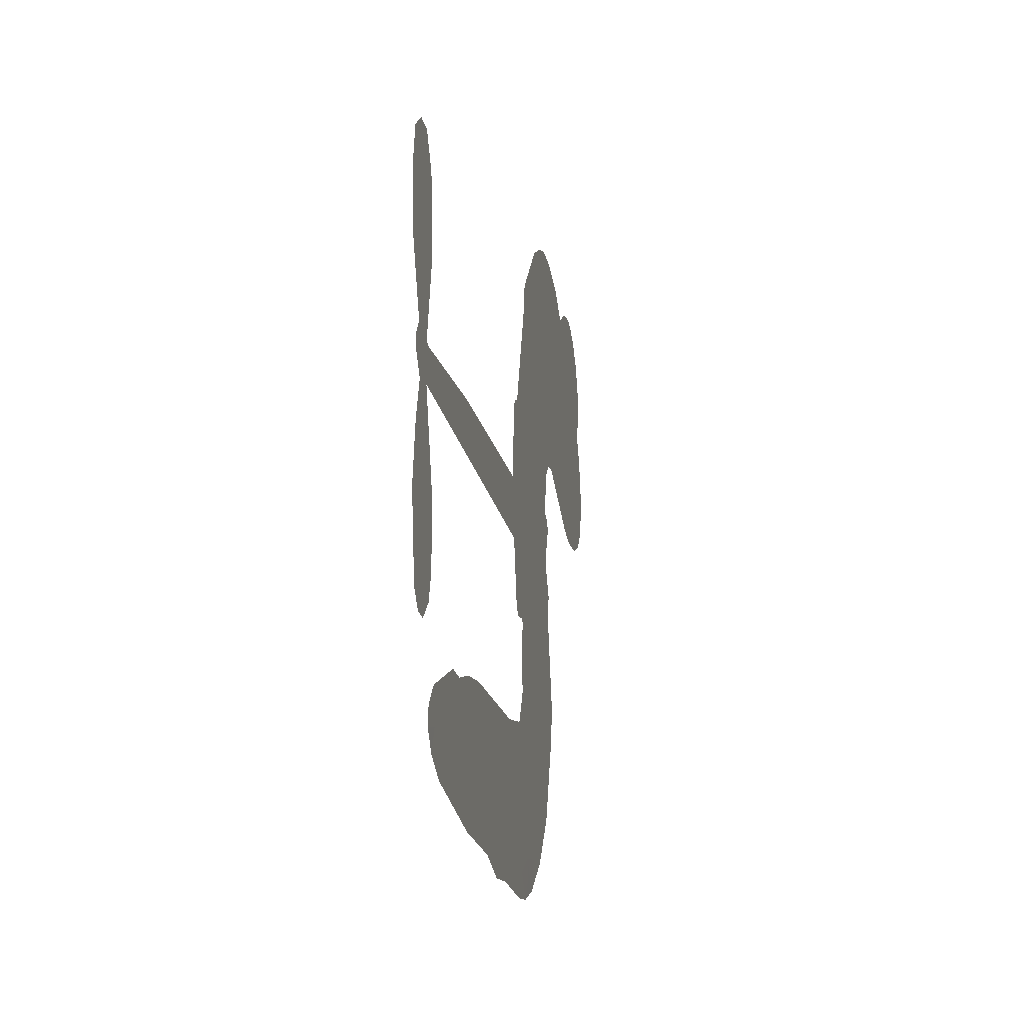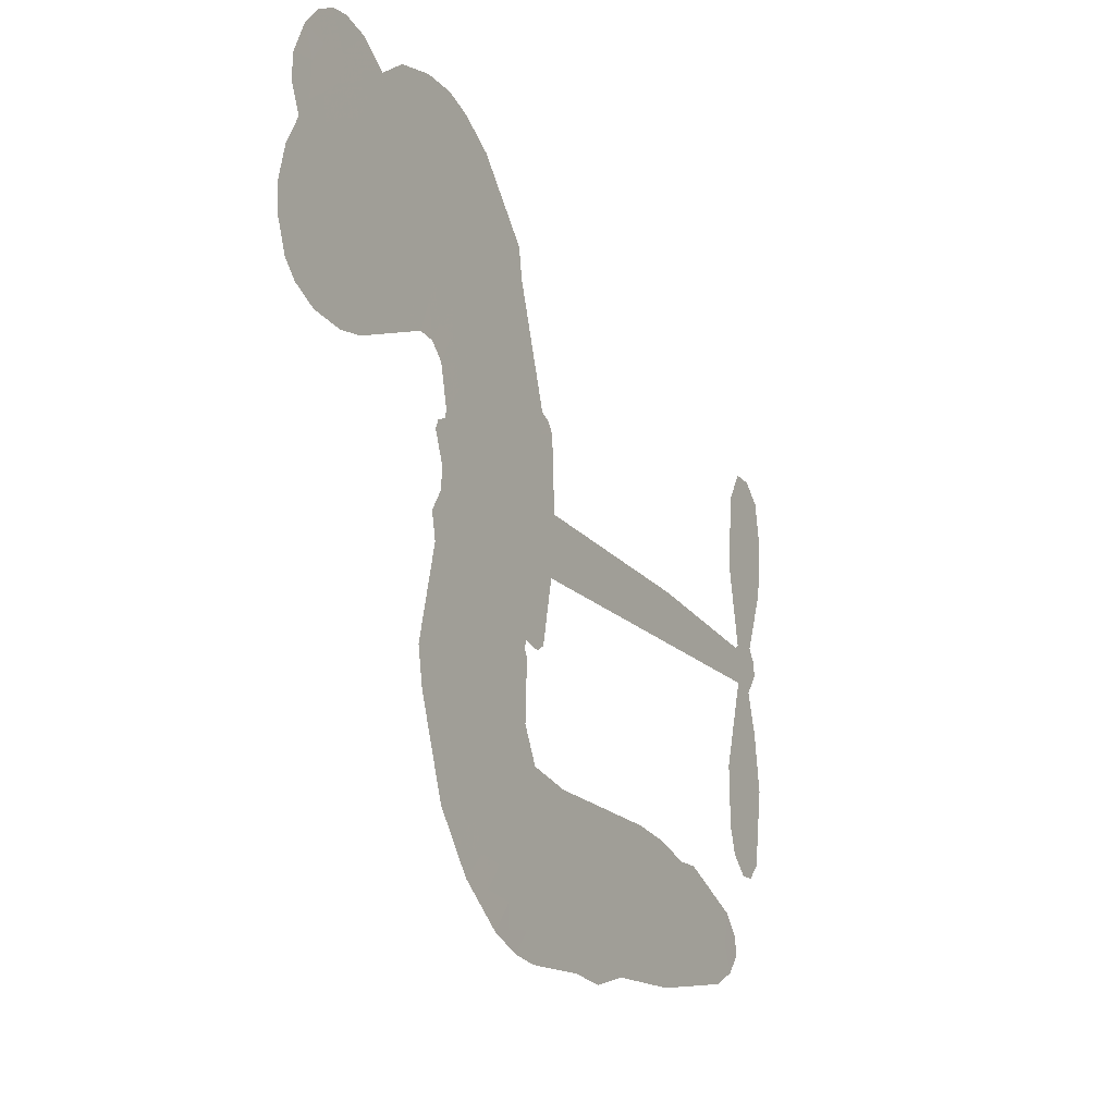
<metadata>
{"format":"obj","ext":"obj","renderer":"f3d","projection":"perspective","resolution":1024,"background":"white","views":[{"elev":-19.2,"azim":100.3,"up":"+Y"},{"elev":-18.0,"azim":-61.7,"up":"+Y"}]}
</metadata>
<code>
v -1955 912.9 0.2257
v -1943 961.6 0.2142
v -1920 1006 0.1893
v -1936 1043 0.1564
v -1935 1079 0.1258
v -1914 1127 0
v -1888 1156 0.102
v -1859 1173 0.135
v -1831 1178 0.1547
v -1791 1170 0.1819
v -1750 1142 0.2241
v -1707 1174 0.2597
v -1646 1190 0.2811
v -1595 1190 0.2947
v -1555 1177 0.3046
v -1504 1147 0.3194
v -1418 1053 0.357
v -1411 1011 0.3705
v -1355 846.6 0.4716
v -1338 839.4 0.486
v -1329 824.6 0.5
v -1323 718.4 0.5272
v -993.2 704.5 0.6118
v -769.2 681.6 0.6795
v -761.4 686.6 0.6864
v -785.1 801.6 0.7179
v -775 910.6 0.7338
v -747.2 954.2 0.7382
v -715.2 953.1 0.741
v -685.4 927.6 0.75
v -674.2 865.6 0.73
v -682.5 784.6 0.7164
v -719.5 692.6 0.6913
v -706.2 673.6 0.6867
v -704.5 653.6 0.6845
v -727.1 623.6 0.6806
v -709.3 566.6 0.6797
v -696.2 482.6 0.6797
v -713.5 370.6 0.6797
v -735.2 348.8 0.6797
v -759.2 347.8 0.6797
v -787.8 374.6 0.6797
v -800 412.6 0.6797
v -802 499.6 0.6797
v -762.2 630.5 0.6784
v -1331 631.2 0.5463
v -1352 537.6 0.5748
v -1367 527.8 0.5774
v -1395 533.4 0.5876
v -1400 522.6 0.6008
v -1394 511.6 0.6103
v -1397 427.6 0.669
v -1372 379.9 0.7013
v -1299 365.6 0.6935
v -1084 360.4 0.5832
v -1019 351.2 0.546
v -963.2 333.7 0.5055
v -925.2 334.5 0.4795
v -819.2 287.2 0.3786
v -793.4 257.6 0.324
v -789.5 231.6 0.25
v -811.2 204.9 0.3476
v -853.2 183.9 0.4048
v -1016 157.7 0.5381
v -1144 154.4 0.6229
v -1208 136.6 0.662
v -1267 142.9 0.6969
v -1375 138.7 0.7854
v -1418 144.9 0.8353
v -1467 164.1 1
v -1535 215.6 0.7852
v -1593 289.6 0.7241
v -1638 414.6 0.6592
v -1647 465.6 0.64
v -1614 597.6 0.5732
v -1622 633.6 0.5548
v -1604 663.6 0.5366
v -1600 693.6 0.5138
v -1617 736.6 0.488
v -1611 750.5 0.4836
v -1596 756.7 0.475
v -1593 769.6 0.4601
v -1607 824.6 0.3966
v -1627 844.7 0.3579
v -1654 847.4 0.3262
v -1783 792.8 0.2586
v -1824 784.6 0.2511
v -1878 788.9 0.2439
v -1916 806.9 0.2394
v -1937 828.6 0.2368
v -1952 868.6 0.2319
v -1047 630.8 0.5994
v -756.4 670.3 0.682
v -1572 759 0.4707
v -1417 536.2 0.5938
v -1395 469.6 0.6381
v -1596 736.1 0.4874
v -1358 816 0.4858
v -1341 584.4 0.5622
v -904.5 630.7 0.6359
v -739.7 684.3 0.688
v -833.3 630.6 0.6569
v -797.8 630.5 0.6682
v -1609 715.1 0.4976
v -1403 559.4 0.5788
v -773.3 744.1 0.7066
v -731.8 657.8 0.6836
v -746.9 719.5 0.6984
v -826.3 239.3 0.3594
v -748.7 383.9 0.6797
v -1564 802.5 0.4356
v -1416 506 0.6142
v -1581 713.3 0.5014
v -1888 854.4 0.2382
v -1836 1126 0.1552
v -1636 893.9 0.3324
v -1326 771.5 0.5019
v -1374 555.9 0.574
v -881.2 693.1 0.6416
v -825.2 687.3 0.6585
v -1451 572.5 0.5787
v -1411 836.7 0.4567
v -1560 673.9 0.5268
v -1581 871.3 0.378
v -1383 599.4 0.5604
v -781.4 654.9 0.6737
v -1470 520.3 0.6088
v -812.8 658.3 0.6633
v -845.9 661.4 0.6528
v -1574 624.9 0.5563
v -942.9 266.7 0.4835
v -782.1 565 0.6798
v -732.5 914.1 0.7367
v -701 738.6 0.7065
v -704.9 426.6 0.6797
v -1872 1058 0.1614
v -868.9 630.6 0.6462
v -943.6 303.1 0.4878
v -751.7 591.5 0.6796
v -1008 283.7 0.5314
v -872.2 310.8 0.436
v -905.5 285.6 0.4558
v -1598 1113 0.2996
v -1386 218.1 0.7746
v -1913 893.4 0.2303
v -1817 855.4 0.2508
v -1875 1119 0.111
v -1490 766.5 0.4757
v -1462 451.3 0.6496
v -780.1 856.1 0.7265
v -735.9 757.8 0.709
v -1900 1036 0.1686
v -1856 986.2 0.2103
v -1866 1022 0.189
v -1798 1022 0.2197
v -1832 1046 0.1922
v -934.7 170.8 0.4788
v -864.2 265.5 0.4135
v -1586 1151 0.2993
v -1489 1020 0.3529
v -1392 176.9 0.8021
v -1810 818.9 0.2536
v -1719 820.1 0.2803
v -1852 829.4 0.2454
v -1532 774.2 0.4638
v -1426 449.8 0.6517
v -1446 393.3 0.6851
v -1831 1011 0.2092
v -1800 954.2 0.2398
v -1780 1085 0.2106
v -1841 1086 0.1665
v -1633 1145 0.2852
v -1547 1117 0.3145
v -1448 1026 0.3597
v -1321 140.8 0.7377
v -1435 204.2 0.8371
v -1537 727.6 0.4939
v -1498 844.2 0.4282
v -1800 1056 0.2071
v -1748 1042 0.2406
v -1461 1100 0.3381
v -1571 837.3 0.4059
v -1358 193.1 0.7629
v -1324 251.7 0.7213
v -1525 814.1 0.4387
v -1474 1060 0.3449
v -1383 928.6 0.4135
v -1540 855.2 0.4069
v -1507 1093 0.329
v -1532 935.7 0.3697
v -1457 951.6 0.3864
v -1548 896.6 0.3811
v -1442 987.6 0.3747
v -1494 898 0.4007
v -1593 937 0.3427
v -1397 969.6 0.3907
v -1580 905.3 0.3617
v -1420 938.7 0.4009
v -1452 908.6 0.408
v -1411 897.9 0.4239
v -1441 867.1 0.4322
v -1369 887.6 0.4395
v -1456 822.2 0.4521
v -1396 867.4 0.4445
v -1613 872.7 0.3566
v -1447 541.6 0.5947
v -1480 553.6 0.5908
v -1499 614.7 0.5591
v -1534 519.4 0.6117
v -700.9 892.7 0.7369
v -738.8 870.8 0.7299
v -745.9 825.4 0.722
v -1853 903.8 0.2361
v -1853 866.6 0.2418
v -1407 740.7 0.5029
v -1897 965.6 0.211
v -1703 893.5 0.2908
v -1408 391.3 0.6893
v -1431 324.9 0.7251
v -1401 351.8 0.7096
v -1435 359.9 0.705
v -1500 356.6 0.7037
v -1467 338.3 0.7171
v -1375 292.4 0.7315
v -1516 288.2 0.7473
v -1398 317.8 0.7248
v -1425 270.2 0.7615
v -1352 335.5 0.71
v -1498 320.2 0.7274
v -1615 352.1 0.6901
v -1469 283.8 0.7569
v -1790 1127 0.1933
v -1811 1100 0.1846
v -1670 1159 0.2717
v -1706 1128 0.2538
v -1664 1116 0.2745
v -1699 1071 0.2617
v -1530 1162 0.3118
v -1556 1147 0.3078
v -1436 171.9 0.8842
v -1485 211.2 0.8518
v -1755 986.9 0.2505
v -1482 1124 0.3281
v -1566 1040 0.3236
v -1534 639.5 0.5464
v -1540 593.4 0.5721
v -1475 685.6 0.5222
v -1517 678.9 0.5242
v -1491 651.6 0.5395
v -1448 623.8 0.5533
v -1572 452.8 0.6463
v -751.3 790.1 0.7155
v -715.7 802.7 0.7185
v -678.3 825.1 0.7232
v -708 848.6 0.7269
v -1881 886.3 0.2347
v -1887 926.4 0.2253
v -1850 945.1 0.2266
v -1362 743.1 0.5093
v -1420 788.3 0.4783
v -1888 997.3 0.1974
v -1670 880.3 0.3121
v -1670 929.2 0.3038
v -1686 833.8 0.2987
v -1765 846.9 0.2655
v -1716 857.8 0.2851
v -1748 889 0.2703
v -1731 939.4 0.2714
v -1417 235.3 0.7878
v -1385 256 0.7543
v -1457 244.4 0.7952
v -1498 250.5 0.7847
v -1330 296.3 0.7124
v -1192 363 0.6428
v -1315 330.9 0.7002
v -1288 298.2 0.6932
v -1245 364.3 0.6703
v -1281 255.1 0.6962
v -1300 218.3 0.7136
v -1212 288.9 0.6548
v -1276 334.8 0.6848
v -1335 218.5 0.7373
v -1282 181.3 0.7058
v -1251 282.2 0.6767
v -1236 323.3 0.666
v -1234 177.6 0.6752
v -1197 324.8 0.6458
v -1223 233.2 0.6647
v -1141 281.2 0.6146
v -1260 221.2 0.6883
v -1138 361.7 0.6131
v -1175 295 0.6342
v -1187 255.2 0.6426
v -1145 321.7 0.6166
v -1177 199.8 0.6397
v -1092 306.1 0.5857
v -1336 372.8 0.7027
v -1739 1100 0.2353
v -1767 1016 0.2374
v -1788 990.9 0.2343
v -1734 1012 0.2548
v -1714 1040 0.2592
v -1717 976.6 0.2708
v -1652 1029 0.2913
v -1698 1008 0.2734
v -1674 972.2 0.2928
v -1634 954.1 0.3173
v -1623 923.6 0.3315
v -1594 992.1 0.3253
v -1641 992.1 0.3044
v -1545 1076 0.3226
v -1585 1075 0.3098
v -1525 1039 0.337
v -1633 1079 0.291
v -1610 1040 0.3071
v -1546 996.8 0.3424
v -1506 578.8 0.5786
v -1536 556.5 0.5919
v -1631 531.6 0.6113
v -1579 570.4 0.5866
v -1622 564.6 0.5936
v -1597 540.7 0.6036
v -1602 491.7 0.628
v -1470 599.1 0.5663
v -1421 596.8 0.5645
v -1405 640 0.5454
v -1612 445.6 0.6483
v -1543 336.2 0.7103
v -1923 930.9 0.2217
v -1361 779.6 0.4951
v -1457 784.6 0.472
v -1489 804.8 0.4535
v -1454 738.5 0.4968
v -1392 808 0.4769
v -1751 806.4 0.2675
v -1702 925.6 0.2876
v -1764 952.2 0.2543
v -1784 913.5 0.2533
v -1821 921.9 0.2406
v -1199 171 0.6543
v -1145 234.1 0.6182
v -1731 1069 0.2449
v -1667 1082 0.2761
v -1567 964.9 0.3446
v -1562 491.4 0.6271
v -1517 459.7 0.6437
v -1639 498.6 0.6271
v -1368 633.6 0.5475
v -1347 676.6 0.5353
v -1439 664.5 0.5342
v -1395 689.1 0.5264
v -1393 770.1 0.4925
v -1494 724 0.4999
v -1787 876.6 0.2572
v -1137 194.3 0.6153
v -1080 156.1 0.5793
v -1074 227.2 0.5739
v -1112 155.2 0.6006
v -1097 192.5 0.5895
v -1055 189.7 0.5625
v -1110 226.1 0.5968
v -1093 264.3 0.5858
v -1020 230.6 0.538
v -1053 284.2 0.561
v -1030 314.7 0.5482
v -994.3 316.6 0.525
v -1052 355.8 0.5649
v -1189 631 0.5668
v -1158 711.5 0.5732
v -1365 707.5 0.5228
v -1433 704.2 0.5162
v -1019 194.1 0.5385
v -968.6 212.7 0.5021
v -975.4 164.3 0.5102
v -904 236.2 0.4493
v -1063 323.6 0.569
v -1260 631.1 0.5522
v -938.9 231.7 0.4787
v -893.9 177.4 0.4437
v -917.5 203.6 0.4618
v -878.3 210.3 0.4252
v -1241 715 0.5547
v -1317 687.1 0.5374
v -1282 716.7 0.5441
v -754.5 433.7 0.6797
v -725.6 458.4 0.6797
v -745.6 512.8 0.6797
v -801 456.1 0.6797
v -763.8 473.9 0.6797
v -1897 1087 0.1157
v -1450 487.6 0.6274
v -1489 486.4 0.6288
v -1493 937 0.3826
v -1489 978.2 0.3671
v -1475 869.6 0.4213
v -1564 252.6 0.7518
v -1554 289.9 0.7348
v -1111 336.6 0.5978
v -1582 397.6 0.6725
v -1538 382.3 0.685
v -1495 406.2 0.6748
v -1550 420 0.6639
v -1465 419.3 0.6685
v -1519 427.6 0.6614
v -1048 250 0.5572
v -981.3 251.9 0.5116
v -973.2 285.5 0.5075
v -1263 675.9 0.5506
v -1296 631.2 0.5468
v -1224 655.9 0.5592
v -1199 713.2 0.564
v -1118 630.9 0.5828
v -1186 673.2 0.5674
v -1153 631 0.5747
v -1076 708 0.5922
v -1136 672.4 0.5786
v -1092 666.7 0.5888
v -1117 709.7 0.5826
v -1082 630.9 0.591
v -702.7 524.6 0.6797
v -745.4 551.8 0.6797
v -792.1 532.3 0.6797
v -1523 970 0.3594
v -1627 383.3 0.6737
v -1576 358.3 0.6931
v -1604 320.8 0.7075
v -1571 318.5 0.7149
v -1293 663.9 0.545
v -937.2 698.8 0.6259
v -911.9 669 0.6334
v -975.6 630.8 0.6169
v -940 630.7 0.6262
v -957.8 665.6 0.6213
v -998.2 664.3 0.6111
v -1034 706.3 0.6019
v -1052 670.4 0.5981
v -1317 186.9 0.7309
v -1349 160.4 0.7601
f 112 206 391
f 186 160 174
f 75 130 76
f 203 122 201
f 105 121 206
f 45 107 93
f 51 50 112
f 123 78 77
f 89 88 114
f 125 118 99
f 1 91 145
f 162 164 87
f 25 108 106
f 43 42 110
f 80 79 97
f 126 93 24
f 58 138 142
f 179 299 180
f 128 129 102
f 105 125 325
f 52 166 167
f 143 159 172
f 240 176 70
f 142 138 131
f 176 240 161
f 223 231 219
f 59 158 109
f 95 112 50
f 117 21 98
f 113 94 97
f 97 104 113
f 104 78 113
f 349 383 22
f 166 112 391
f 105 95 49
f 74 73 327
f 51 112 96
f 82 94 111
f 107 34 101
f 52 218 53
f 323 345 322
f 203 260 122
f 90 89 114
f 167 221 218
f 145 256 257
f 91 90 114
f 298 232 170
f 98 19 334
f 282 183 437
f 77 76 130
f 4 3 152
f 152 5 4
f 56 365 366
f 45 126 103
f 115 9 8
f 8 7 147
f 45 139 36
f 106 151 252
f 147 7 6
f 381 158 375
f 114 145 91
f 246 208 245
f 136 154 156
f 10 9 115
f 19 122 334
f 205 83 124
f 17 174 18
f 84 205 116
f 165 111 94
f 182 83 111
f 162 146 164
f 239 15 159
f 206 207 127
f 129 137 102
f 236 234 235
f 350 250 326
f 172 159 14
f 180 302 342
f 126 45 93
f 322 318 320
f 239 238 15
f 211 150 212
f 5 152 390
f 136 152 154
f 25 93 101
f 31 30 210
f 107 45 36
f 124 192 197
f 161 183 144
f 119 430 137
f 120 119 129
f 296 364 376
f 359 361 355
f 287 274 285
f 363 373 406
f 276 285 281
f 50 49 95
f 53 218 220
f 275 54 297
f 49 48 118
f 126 128 103
f 274 287 294
f 58 57 138
f 78 123 113
f 407 406 131
f 118 105 49
f 375 158 142
f 68 161 69
f 61 109 62
f 421 139 132
f 109 60 59
f 166 52 96
f 423 394 160
f 60 109 61
f 348 349 351
f 85 84 116
f 141 58 142
f 162 87 86
f 43 110 385
f 134 32 151
f 386 385 135
f 110 42 41
f 110 135 385
f 102 103 128
f 57 366 407
f 40 110 41
f 40 39 110
f 421 387 420
f 119 137 129
f 141 158 59
f 37 36 139
f 105 206 95
f 47 118 48
f 94 81 97
f 95 206 112
f 430 433 432
f 432 100 430
f 413 416 369
f 82 81 94
f 177 165 94
f 98 20 19
f 98 21 20
f 97 79 104
f 63 62 109
f 108 151 106
f 117 330 259
f 210 133 211
f 93 107 101
f 83 82 111
f 259 22 117
f 348 99 46
f 47 99 118
f 24 93 25
f 132 139 45
f 35 34 107
f 126 24 128
f 101 34 33
f 118 125 105
f 130 123 77
f 115 8 147
f 128 24 120
f 108 101 33
f 27 133 28
f 108 33 134
f 255 253 254
f 185 111 165
f 28 133 29
f 133 30 29
f 129 128 120
f 110 39 135
f 159 15 14
f 145 114 256
f 193 160 394
f 101 108 25
f 389 388 385
f 36 35 107
f 168 154 153
f 81 80 97
f 372 373 363
f 151 108 134
f 214 114 164
f 145 257 329
f 163 265 335
f 179 233 171
f 390 6 5
f 147 390 171
f 113 123 177
f 177 123 248
f 209 346 392
f 397 396 225
f 261 154 152
f 27 150 211
f 253 252 151
f 152 136 390
f 3 2 216
f 168 169 300
f 261 152 3
f 168 156 154
f 261 153 154
f 234 236 172
f 179 156 155
f 147 171 115
f 64 374 372
f 375 380 381
f 141 142 158
f 142 131 375
f 172 14 13
f 143 173 239
f 308 205 197
f 196 198 187
f 283 175 67
f 161 144 176
f 264 266 163
f 214 146 213
f 85 262 264
f 262 85 116
f 114 88 164
f 87 164 88
f 177 94 113
f 332 148 331
f 112 166 96
f 166 149 403
f 346 209 345
f 223 219 221
f 169 168 153
f 155 156 168
f 265 162 86
f 162 265 146
f 179 180 170
f 11 10 232
f 136 156 171
f 171 156 179
f 12 234 13
f 172 13 234
f 173 311 189
f 189 311 313
f 16 173 189
f 200 198 199
f 288 280 284
f 183 282 144
f 270 184 224
f 70 176 241
f 245 248 123
f 148 165 177
f 188 194 192
f 188 182 185
f 179 155 299
f 179 170 233
f 299 300 242
f 301 302 180
f 188 192 124
f 17 181 186
f 83 182 124
f 438 161 68
f 437 283 279
f 288 290 286
f 220 226 228
f 332 165 148
f 188 185 178
f 17 186 174
f 189 186 181
f 174 193 18
f 185 182 111
f 202 187 200
f 182 188 124
f 16 189 243
f 311 173 312
f 189 313 186
f 194 190 192
f 18 193 196
f 194 188 178
f 190 195 197
f 160 193 174
f 198 196 193
f 122 204 201
f 393 194 199
f 160 313 316
f 304 314 343
f 190 197 192
f 198 193 191
f 197 195 308
f 199 191 393
f 198 191 199
f 395 194 178
f 198 200 187
f 201 200 199
f 204 19 202
f 395 199 194
f 201 395 203
f 332 178 185
f 204 202 200
f 260 331 333
f 201 204 200
f 19 204 122
f 83 205 84
f 197 205 124
f 207 206 121
f 206 127 391
f 324 317 207
f 130 320 246
f 250 350 249
f 123 130 245
f 127 207 209
f 207 121 324
f 30 133 210
f 133 27 211
f 150 26 212
f 210 211 255
f 252 212 26
f 253 255 212
f 146 354 339
f 258 153 216
f 146 214 164
f 256 214 213
f 353 247 333
f 348 46 349
f 2 1 329
f 216 257 258
f 307 263 308
f 354 267 338
f 52 167 218
f 221 220 218
f 221 167 223
f 269 270 227
f 219 226 220
f 53 220 228
f 167 222 223
f 219 220 221
f 402 400 404
f 328 225 229
f 222 229 223
f 269 227 271
f 226 227 224
f 224 273 228
f 397 72 396
f 71 70 241
f 227 226 219
f 226 224 228
f 223 229 231
f 144 269 176
f 273 224 184
f 297 53 228
f 399 251 327
f 231 229 225
f 400 402 399
f 426 427 425
f 71 241 272
f 219 231 227
f 10 115 232
f 233 115 171
f 170 232 233
f 115 233 232
f 11 235 12
f 234 12 235
f 11 232 298
f 236 143 172
f 235 11 298
f 235 237 343
f 299 301 180
f 237 302 304
f 143 239 159
f 173 16 238
f 173 238 239
f 70 69 240
f 161 240 69
f 176 269 271
f 271 231 272
f 338 268 337
f 262 263 217
f 314 312 143
f 189 181 243
f 316 313 244
f 246 245 130
f 249 248 245
f 319 322 321
f 318 207 317
f 250 249 208
f 215 260 333
f 249 245 208
f 248 247 353
f 250 208 324
f 247 248 249
f 325 250 324
f 325 326 250
f 230 399 424
f 400 222 401
f 106 252 26
f 253 151 32
f 255 254 31
f 212 252 253
f 210 255 31
f 253 32 254
f 212 255 211
f 214 256 114
f 257 256 213
f 257 213 258
f 216 2 329
f 339 258 213
f 169 153 258
f 330 117 98
f 326 351 350
f 331 260 203
f 259 330 352
f 3 216 261
f 153 261 216
f 263 262 116
f 266 264 262
f 310 304 305
f 301 242 303
f 265 266 267
f 266 262 217
f 267 266 217
f 265 163 266
f 268 267 217
f 268 338 267
f 263 336 217
f 268 303 337
f 270 269 144
f 227 231 271
f 270 144 282
f 227 270 224
f 272 231 225
f 176 271 241
f 272 225 396
f 241 271 272
f 184 278 276
f 228 273 275
f 276 284 285
f 285 274 277
f 273 276 275
f 284 276 278
f 184 276 273
f 54 275 281
f 175 283 437
f 276 281 275
f 279 184 282
f 278 184 279
f 437 279 282
f 290 288 284
f 376 398 296
f 277 54 281
f 282 184 270
f 438 183 161
f 66 286 67
f 67 286 283
f 279 290 278
f 284 280 285
f 285 280 287
f 277 281 285
f 340 65 295
f 278 290 284
f 292 287 280
f 294 287 292
f 340 286 66
f 341 293 295
f 292 280 293
f 358 359 355
f 279 283 290
f 286 290 283
f 293 280 288
f 291 294 398
f 294 292 289
f 295 293 288
f 289 292 293
f 294 289 296
f 294 291 274
f 340 288 286
f 293 341 289
f 361 362 341
f 365 376 364
f 342 170 180
f 275 297 228
f 237 235 298
f 300 299 155
f 301 299 242
f 168 300 155
f 337 300 169
f 242 337 303
f 342 302 237
f 305 301 303
f 311 312 244
f 336 303 268
f 307 310 306
f 301 305 302
f 305 303 306
f 303 336 306
f 304 302 305
f 307 306 263
f 305 306 310
f 308 263 116
f 307 195 309
f 308 116 205
f 195 307 308
f 309 344 316
f 309 244 315
f 307 309 310
f 315 310 309
f 312 173 143
f 313 311 244
f 314 143 236
f 315 312 314
f 244 309 316
f 186 313 160
f 343 314 236
f 315 314 304
f 315 304 310
f 244 312 315
f 344 309 195
f 393 394 423
f 208 246 317
f 318 317 246
f 75 320 130
f 207 318 209
f 323 251 345
f 320 318 246
f 320 321 322
f 322 319 323
f 320 75 321
f 318 322 209
f 347 74 323
f 327 323 74
f 317 324 208
f 325 324 121
f 105 325 121
f 326 325 125
f 348 326 125
f 350 247 249
f 230 425 399
f 323 327 251
f 427 397 328
f 73 399 327
f 145 329 1
f 216 329 257
f 334 330 98
f 215 352 260
f 332 331 203
f 331 148 333
f 178 332 203
f 332 185 165
f 353 333 148
f 371 247 350
f 122 260 334
f 334 260 352
f 336 263 306
f 265 86 335
f 268 217 336
f 300 337 242
f 337 169 338
f 169 258 339
f 265 354 146
f 146 339 213
f 169 339 338
f 65 340 66
f 288 340 295
f 65 355 295
f 341 295 355
f 237 298 342
f 170 342 298
f 235 343 236
f 304 343 237
f 195 190 344
f 423 344 190
f 346 345 251
f 322 345 209
f 399 425 400
f 391 392 149
f 99 348 125
f 323 319 347
f 413 410 368
f 259 370 22
f 215 351 370
f 326 348 351
f 371 333 247
f 370 351 349
f 371 215 333
f 259 352 215
f 334 352 330
f 148 177 353
f 248 353 177
f 267 354 265
f 339 354 338
f 360 363 357
f 289 341 362
f 357 359 360
f 358 356 359
f 364 140 365
f 360 359 356
f 355 65 358
f 361 359 357
f 356 64 360
f 364 405 140
f 361 357 362
f 355 361 341
f 357 363 405
f 289 362 296
f 360 64 372
f 374 157 373
f 296 362 364
f 362 357 405
f 366 365 140
f 398 376 55
f 366 140 407
f 56 366 57
f 417 415 418
f 365 56 367
f 428 384 383
f 22 370 349
f 215 370 259
f 350 351 371
f 215 371 351
f 373 157 380
f 363 360 372
f 378 375 131
f 373 378 406
f 372 374 373
f 381 380 379
f 365 367 376
f 55 376 367
f 377 410 408
f 46 383 349
f 406 378 131
f 373 380 378
f 63 381 379
f 380 375 378
f 157 379 380
f 63 109 381
f 158 381 109
f 408 382 384
f 22 383 384
f 386 135 38
f 377 408 428
f 428 46 409
f 385 386 389
f 387 386 38
f 389 44 388
f 421 420 37
f 422 44 387
f 386 387 389
f 43 385 388
f 44 389 387
f 171 390 136
f 6 390 147
f 392 391 127
f 166 391 149
f 209 392 127
f 149 392 346
f 394 393 191
f 190 194 393
f 193 394 191
f 423 160 316
f 203 395 178
f 199 395 201
f 272 396 71
f 222 328 229
f 328 397 225
f 291 398 55
f 294 296 398
f 400 328 222
f 401 222 167
f 399 402 251
f 167 403 401
f 404 149 346
f 404 400 401
f 346 251 402
f 166 403 167
f 404 403 149
f 404 401 403
f 346 402 404
f 140 405 363
f 362 405 364
f 407 131 138
f 363 406 140
f 407 138 57
f 140 406 407
f 410 377 368
f 413 411 410
f 428 408 384
f 382 408 410
f 413 414 416
f 382 410 411
f 369 411 413
f 416 414 412
f 436 434 435
f 413 368 414
f 417 416 412
f 92 436 419
f 418 369 416
f 417 419 436
f 139 421 37
f 417 418 416
f 417 412 419
f 387 38 420
f 422 421 132
f 344 423 316
f 421 422 387
f 393 423 190
f 72 397 427
f 399 73 424
f 400 425 328
f 425 427 328
f 425 230 426
f 72 427 426
f 46 428 383
f 377 428 409
f 119 429 430
f 137 430 100
f 432 433 431
f 429 23 433
f 434 431 433
f 433 430 429
f 434 433 23
f 415 417 436
f 92 431 434
f 434 436 92
f 434 23 435
f 415 436 435
f 437 183 438
f 68 175 438
f 437 438 175

</code>
